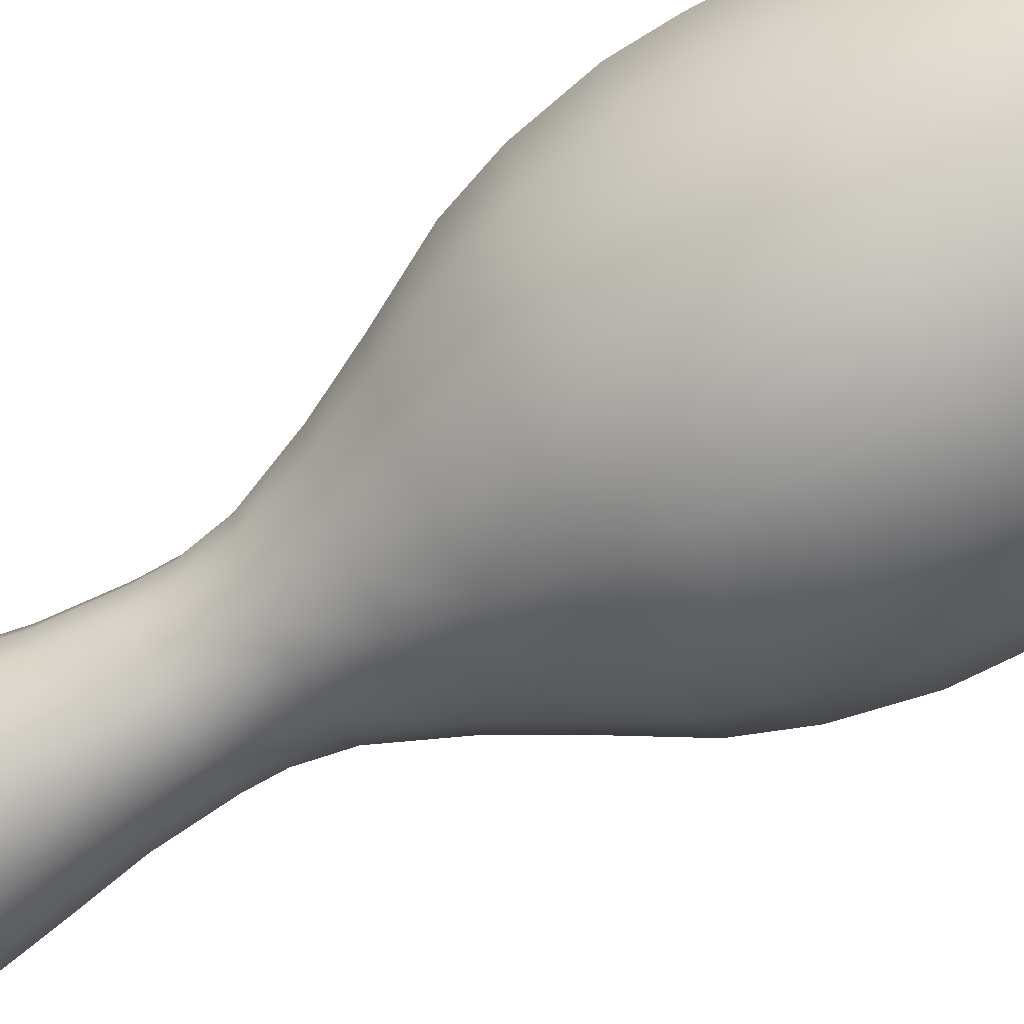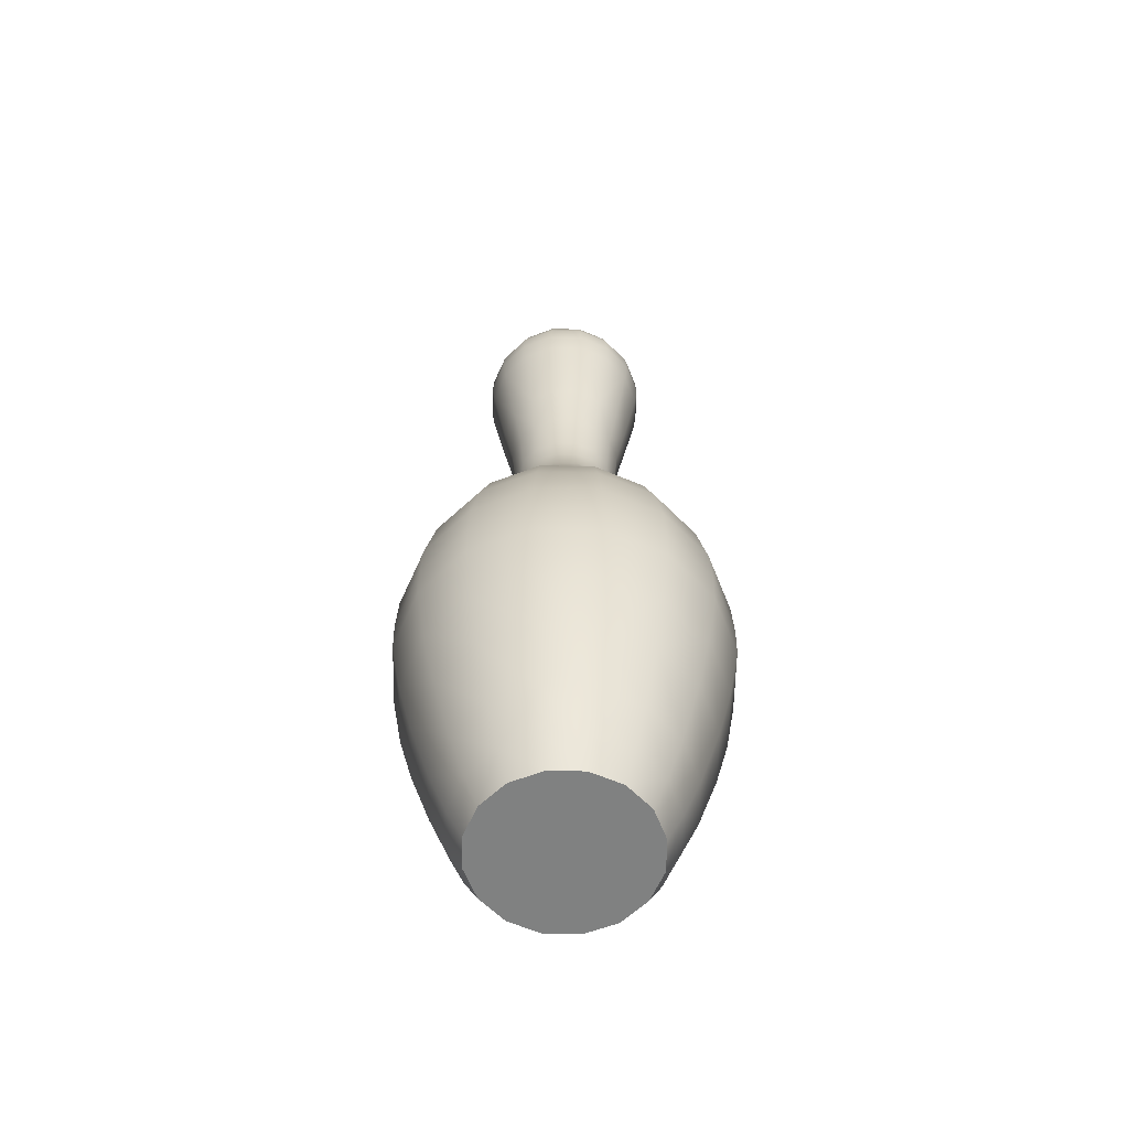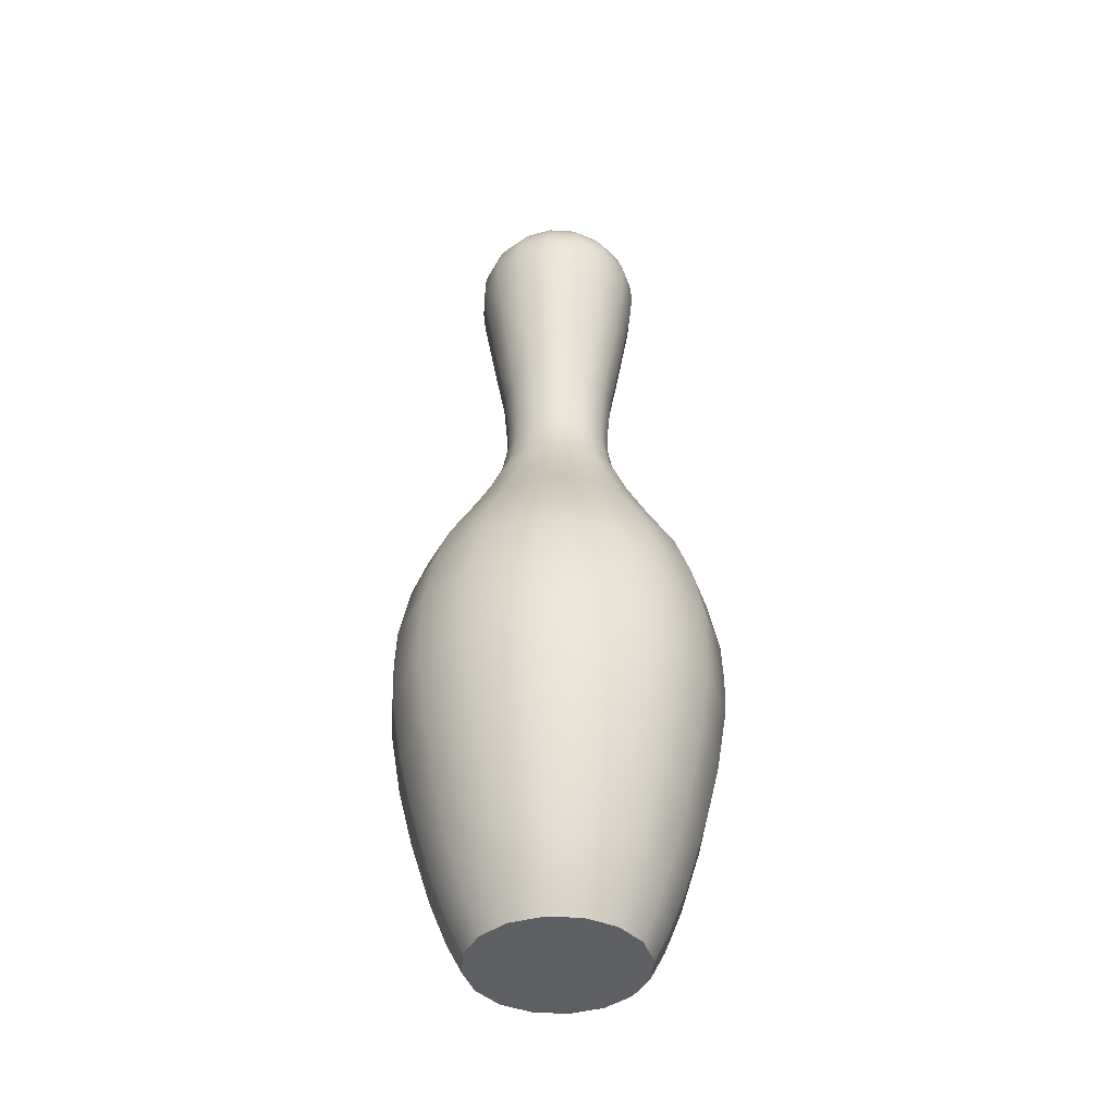
<metadata>
{"format":"obj","ext":"obj","renderer":"f3d","projection":"perspective","resolution":1024,"background":"white","views":[{"elev":-72.4,"azim":-60.6,"up":"+Z"},{"elev":-60.3,"azim":32.6,"up":"+Y"},{"elev":-41.3,"azim":142.2,"up":"+Y"}]}
</metadata>
<code>
v 0.6398 5.46 -1.545
v -0 5.46 -1.672
v -0 6.126 -1.305
v 0.4996 6.126 -1.206
v 0.7135 4.92 -1.723
v -0 4.92 -1.865
v 0.3897 6.685 -0.9408
v -0 6.685 -1.018
v -0 7.31 -0.759
v 0.2905 7.31 -0.7012
v 0.7703 3.27 -1.86
v -0 3.27 -2.013
v -0 3.73 -2.024
v 0.7746 3.73 -1.87
v -0 2.46 -1.881
v -0.7198 2.46 -1.738
v -0.7703 3.27 -1.86
v 0.7661 4.24 -1.85
v -0 4.24 -2.002
v 1.423 3.27 -1.423
v 1.431 3.73 -1.431
v 0.7198 2.46 -1.738
v 1.416 4.24 -1.416
v 1.318 4.92 -1.318
v 0.4755 0.3654 -1.148
v -0 0.3654 -1.243
v -0 0.9 -1.452
v 0.5557 0.9 -1.341
v 0.4041 0 -0.9756
v -0 0 -1.056
v 0.6525 1.73 -1.575
v -0 1.73 -1.705
v -0.7746 3.73 -1.87
v -1.33 2.46 -1.33
v -1.423 3.27 -1.423
v -0.7661 4.24 -1.85
v -0.7135 4.92 -1.723
v -0.4755 0.3654 -1.148
v -0.8786 0.3654 -0.8786
v -1.027 0.9 -1.027
v -0.5557 0.9 -1.341
v -0.4041 0 -0.9756
v -0.7467 0 -0.7467
v -0.6525 1.73 -1.575
v -1.206 1.73 -1.206
v -0.6398 5.46 -1.545
v -0.4996 6.126 -1.206
v -0.3897 6.685 -0.9408
v -0.2905 7.31 -0.7012
v 1.182 5.46 -1.182
v 2.024 3.73 0
v 1.87 3.73 -0.7746
v 1.85 4.24 -0.7661
v 2.002 4.24 0
v 2.013 3.27 0
v 1.86 3.27 -0.7703
v 1.865 4.92 0
v 1.723 4.92 -0.7135
v 1.545 5.46 -0.6398
v 1.672 5.46 0
v 1.341 0.9 -0.5557
v 1.027 0.9 -1.027
v 1.206 1.73 -1.206
v 1.575 1.73 -0.6525
v 1.148 0.3654 -0.4755
v 0.8786 0.3654 -0.8786
v 1.738 2.46 -0.7198
v 1.33 2.46 -1.33
v 1.452 0.9 0
v 1.705 1.73 0
v 1.243 0.3654 0
v 1.881 2.46 0
v 1.305 6.126 0
v 1.206 6.126 -0.4996
v 0.9408 6.685 -0.3897
v 1.018 6.685 0
v 1.056 0 -0
v 0.9756 0 -0.4041
v 0.7012 7.31 -0.2905
v 0.759 7.31 0
v 0.9231 6.126 -0.9231
v 0.72 6.685 -0.72
v 0.7467 0 -0.7467
v 0.5367 7.31 -0.5367
v -1.341 0.9 -0.5557
v -1.575 1.73 -0.6525
v -1.738 2.46 -0.7198
v -1.148 0.3654 -0.4755
v -0.9756 0 -0.4041
v -1.056 0 0
v -1.243 0.3654 0
v -1.86 3.27 -0.7703
v -1.318 4.92 -1.318
v -1.182 5.46 -1.182
v -0.9231 6.126 -0.9231
v -1.416 4.24 -1.416
v -1.431 3.73 -1.431
v -1.87 3.73 -0.7746
v -1.85 4.24 -0.7661
v -1.723 4.92 -0.7135
v -1.545 5.46 -0.6398
v -1.206 6.126 -0.4996
v -1.881 2.46 0
v -2.013 3.27 0
v -1.452 0.9 0
v -1.705 1.73 0
v -0.9408 6.685 -0.3897
v -0.72 6.685 -0.72
v -0.7012 7.31 -0.2905
v -0.5367 7.31 -0.5367
v -2.002 4.24 0
v -1.865 4.92 0
v -2.024 3.73 0
v -1.672 5.46 0
v -1.305 6.126 0
v -1.018 6.685 0
v -0.759 7.31 0
v 0.7927 9.34 0.3283
v 0.858 9.34 0
v 1.045 10.43 0
v 0.9655 10.43 0.3999
v -0.4892 11.61 0.4892
v -0.2647 11.61 0.6391
v -0.1817 11.75 0.4386
v -0.3357 11.75 0.3357
v 0 11.75 0.4747
v 0 11.86 1e-06
v -0.7012 7.31 0.2905
v -0.6301 7.73 0.261
v -0.682 7.73 0
v -0.737 8.68 0
v -0.6809 8.68 0.282
v -0.7927 9.34 0.3283
v -0.858 9.34 0
v -0.682 8.05 0
v -0.6301 8.05 0.261
v -0.9655 10.43 0.3999
v -1.045 10.43 0
v 0.6809 8.68 0.282
v 0.737 8.68 0
v 0 7.73 0.682
v 0.261 7.73 0.6301
v 0.261 8.05 0.6301
v 0 8.05 0.682
v -0.4747 11.75 1e-06
v -0.4386 11.75 0.1817
v 0.4822 7.73 0.4822
v 0.6301 7.73 0.261
v 0.6301 8.05 0.261
v 0.4822 8.05 0.4822
v 0.5367 7.31 0.5367
v 0.7012 7.31 0.2905
v 0.682 7.73 0
v 0.682 8.05 0
v 0.5211 8.68 0.5211
v -0.9959 10.74 0.4125
v -1.078 10.74 0
v 0.9858 11 0.4083
v 1.067 11 0
v 1.001 11.22 0
v 0.9248 11.22 0.3831
v 0.8492 11.46 1e-06
v 0.7845 11.46 0.325
v 0.9959 10.74 0.4125
v 1.078 10.74 0
v -0.6067 9.34 0.6067
v -0.3283 9.34 0.7927
v -0.3999 10.43 0.9655
v -0.7389 10.43 0.7389
v 0.6918 11.61 1e-06
v 0.6391 11.61 0.2647
v -0.4822 7.73 0.4822
v -0.261 7.73 0.6301
v -0.261 8.05 0.6301
v -0.4822 8.05 0.4822
v -0.5367 7.31 0.5367
v -0.2905 7.31 0.7012
v -0.282 8.68 0.6809
v -0.5211 8.68 0.5211
v 0.4747 11.75 1e-06
v 0.4386 11.75 0.1817
v -0.8492 11.46 1e-06
v -0.7845 11.46 0.325
v -0.6391 11.61 0.2647
v -0.6918 11.61 1e-06
v -1.001 11.22 0
v -0.9248 11.22 0.3831
v -0.9858 11 0.4083
v -1.067 11 0
v -0.7623 10.74 0.7623
v -0.4125 10.74 0.9959
v -0.4083 11 0.9858
v -0.7545 11 0.7545
v -0.3831 11.22 0.9248
v -0.7078 11.22 0.7078
v -0.6005 11.46 0.6005
v -0.325 11.46 0.7845
v 0.2647 11.61 0.6391
v 0.4892 11.61 0.4892
v 0.3357 11.75 0.3357
v 0.1817 11.75 0.4386
v 0.325 11.46 0.7845
v 0.6005 11.46 0.6005
v 0.3831 11.22 0.9248
v 0.7078 11.22 0.7078
v 0 7.31 0.759
v 0 10.43 1.045
v 0.3999 10.43 0.9655
v 0.4125 10.74 0.9959
v 0 10.74 1.078
v 0.4083 11 0.9858
v 0 11 1.067
v 0 11.22 1.001
v 0 9.34 0.858
v 0.3283 9.34 0.7927
v 0.2905 7.31 0.7012
v 0.282 8.68 0.6809
v 0 8.68 0.737
v 0 11.46 0.8492
v 0 11.61 0.6918
v 0.7389 10.43 0.7389
v 0.7623 10.74 0.7623
v 0.6067 9.34 0.6067
v 0.7545 11 0.7545
v -0 8.05 -0.682
v -0.261 8.05 -0.6301
v -0.282 8.68 -0.6809
v -0 8.68 -0.737
v -0 7.73 -0.682
v -0.261 7.73 -0.6301
v -0.3283 9.34 -0.7927
v -0 9.34 -0.858
v -0 10.74 -1.078
v -0.4125 10.74 -0.9959
v -0.4083 11 -0.9858
v -0 11 -1.067
v -0 10.43 -1.045
v -0.3999 10.43 -0.9655
v -0.7545 11 -0.7545
v -0.7078 11.22 -0.7078
v -0.3831 11.22 -0.9248
v -0.7623 10.74 -0.7623
v -0.7389 10.43 -0.7389
v -0.6005 11.46 -0.6005
v -0.325 11.46 -0.7845
v -0.1817 11.75 -0.4386
v -0.3357 11.75 -0.3357
v -0.2647 11.61 -0.6391
v -0.4892 11.61 -0.4892
v 0.3283 9.34 -0.7927
v 0.3999 10.43 -0.9655
v -0.6301 7.73 -0.261
v 0.261 8.05 -0.6301
v 0.282 8.68 -0.6809
v 0.4125 10.74 -0.9959
v 0.3831 11.22 -0.9248
v -0 11.22 -1.001
v -0 11.46 -0.8492
v 0.325 11.46 -0.7845
v 0.4083 11 -0.9858
v -0 11.61 -0.6918
v -0 11.75 -0.4747
v 0.261 7.73 -0.6301
v -0.6391 11.61 -0.2647
v -0.4386 11.75 -0.1817
v -0.7845 11.46 -0.325
v -0.9248 11.22 -0.3831
v -0.4822 8.05 -0.4822
v -0.6301 8.05 -0.261
v -0.6809 8.68 -0.282
v -0.5211 8.68 -0.5211
v -0.4822 7.73 -0.4822
v -0.7927 9.34 -0.3283
v -0.9655 10.43 -0.3999
v -0.9858 11 -0.4083
v -0.9959 10.74 -0.4125
v -0.6067 9.34 -0.6067
v 0.2647 11.61 -0.6391
v 0.6809 8.68 -0.282
v 0.5211 8.68 -0.5211
v 0.6067 9.34 -0.6067
v 0.7927 9.34 -0.3283
v 0.6301 8.05 -0.261
v 0.4822 8.05 -0.4822
v 0.7389 10.43 -0.7389
v 0.9655 10.43 -0.3999
v 0.9959 10.74 -0.4125
v 0.7623 10.74 -0.7623
v 0.7545 11 -0.7545
v 0.9858 11 -0.4083
v 0.6301 7.73 -0.261
v 0.4822 7.73 -0.4822
v 0.4892 11.61 -0.4892
v 0.1817 11.75 -0.4386
v 0.3357 11.75 -0.3357
v 0.6005 11.46 -0.6005
v 0.6391 11.61 -0.2647
v 0.4386 11.75 -0.1817
v 0.7845 11.46 -0.325
v 0.7078 11.22 -0.7078
v 0.9248 11.22 -0.3831
v -0.9756 -0 0.4041
v -1.148 0.3654 0.4755
v -1.738 2.46 0.7198
v -1.86 3.27 0.7703
v -1.341 0.9 0.5557
v 0 0 0
v 0.9756 -0 0.4041
v 0.7467 -0 0.7467
v 0.4041 -0 0.9756
v 0 -0 1.056
v -0.4041 -0 0.9756
v -0.7467 -0 0.7467
v -1.575 1.73 0.6525
v -1.723 4.92 0.7135
v -1.545 5.46 0.6398
v -1.85 4.24 0.7661
v -1.87 3.73 0.7746
v -0.9408 6.685 0.3897
v -0.72 6.685 0.72
v -1.206 6.126 0.4996
v -1.027 0.9 1.027
v -1.206 1.73 1.206
v -0.8786 0.3654 0.8786
v -1.33 2.46 1.33
v -1.423 3.27 1.423
v -0.6525 1.73 1.575
v -0.7198 2.46 1.738
v -0.7703 3.27 1.86
v -1.431 3.73 1.431
v -0.4755 0.3654 1.148
v -0.5557 0.9 1.341
v -1.182 5.46 1.182
v -0.9231 6.126 0.9231
v -1.416 4.24 1.416
v -1.318 4.92 1.318
v -0.3897 6.685 0.9408
v 1.206 1.73 1.206
v 1.575 1.73 0.6525
v 1.738 2.46 0.7198
v 1.33 2.46 1.33
v 1.027 0.9 1.027
v 1.341 0.9 0.5557
v 0.7703 3.27 1.86
v 1.423 3.27 1.423
v 1.431 3.73 1.431
v 0.7746 3.73 1.87
v 1.86 3.27 0.7703
v 0.72 6.685 0.72
v 0.9408 6.685 0.3897
v 0.9231 6.126 0.9231
v 1.206 6.126 0.4996
v 0.8786 0.3654 0.8786
v 1.148 0.3654 0.4755
v 0.3897 6.685 0.9408
v 0.4996 6.126 1.206
v 0.4755 0.3654 1.148
v 0.5557 0.9 1.341
v 0.7661 4.24 1.85
v 1.416 4.24 1.416
v 1.318 4.92 1.318
v 0.7135 4.92 1.723
v 0.6398 5.46 1.545
v 1.182 5.46 1.182
v 1.545 5.46 0.6398
v 1.87 3.73 0.7746
v 1.85 4.24 0.7661
v 1.723 4.92 0.7135
v 0 0.3654 1.243
v 0 6.685 1.018
v 0 0.9 1.452
v 0 1.73 1.705
v -0.7135 4.92 1.723
v 0 4.92 1.865
v 0 5.46 1.672
v -0.6398 5.46 1.545
v -0.7661 4.24 1.85
v 0 4.24 2.002
v -0.4996 6.126 1.206
v 0 6.126 1.305
v 0 2.46 1.881
v 0 3.27 2.013
v -0.7746 3.73 1.87
v 0 3.73 2.024
v 0.6525 1.73 1.575
v 0.7198 2.46 1.738
v -0 0 -0
f 2 6 37 46
f 98 92 104 113
f 100 99 111 112
f 19 13 33 36
f 56 55 72 67
f 100 93 96 99
f 41 27 26 38
f 26 30 42 38
f 15 32 44 16
f 32 27 41 44
f 51 55 56 52
f 20 68 22 11
f 57 54 53 58
f 62 66 25 28
f 25 66 83 29
f 67 64 63 68
f 85 88 91 105
f 71 77 78 65
f 70 69 61 64
f 74 73 60 59
f 59 60 57 58
f 76 73 74 75
f 94 93 100 101
f 114 101 100 112
f 40 39 88 85
f 35 34 87 92
f 68 63 31 22
f 86 85 105 106
f 92 87 103 104
f 103 87 86 106
f 107 102 115 116
f 102 101 114 115
f 91 88 89 90
f 45 40 85 86
f 87 34 45 86
f 65 78 83 66
f 49 48 108 110
f 47 46 94 95
f 39 43 89 88
f 110 108 107 109
f 94 46 37 93
f 37 36 96 93
f 74 59 50 81
f 82 81 4 7
f 31 28 27 32
f 23 21 14 18
f 5 18 19 6
f 11 22 15 12
f 33 17 35 97
f 84 79 75 82
f 99 98 113 111
f 1 5 6 2
f 97 35 92 98
f 108 48 47 95
f 38 42 43 39
f 18 14 13 19
f 64 61 62 63
f 14 21 20 11
f 10 84 82 7
f 41 38 39 40
f 75 74 81 82
f 10 7 8 9
f 108 95 102 107
f 28 25 26 27
f 26 25 29 30
f 5 24 23 18
f 96 97 98 99
f 4 81 50 1
f 50 24 5 1
f 48 8 3 47
f 3 2 46 47
f 79 80 76 75
f 53 52 21 23
f 13 12 17 33
f 22 31 32 15
f 49 9 8 48
f 6 19 36 37
f 102 95 94 101
f 62 61 65 66
f 16 44 45 34
f 7 4 3 8
f 12 15 16 17
f 36 33 97 96
f 52 56 20 21
f 58 53 23 24
f 53 54 51 52
f 4 1 2 3
f 50 59 58 24
f 72 70 64 67
f 63 62 28 31
f 14 11 12 13
f 20 56 67 68
f 45 44 41 40
f 35 17 16 34
f 109 107 116 117
f 69 71 65 61
f 124 126 127
f 145 146 127
f 181 180 127
f 201 200 127
f 125 124 127
f 126 201 127
f 200 181 127
f 146 125 127
f 246 247 127
f 262 246 127
f 265 145 127
f 247 265 127
f 295 294 127
f 298 295 127
f 294 262 127
f 180 298 127
f 138 134 133 137
f 181 200 199 171
f 148 152 80 153
f 118 139 140 119
f 140 139 149 154
f 144 141 142 143
f 169 137 133 166
f 167 166 179 178
f 150 147 148 149
f 149 148 153 154
f 129 128 176 172
f 175 172 173 174
f 131 270 269 135
f 179 132 136 175
f 223 155 139 118
f 165 164 121 120
f 186 189 188 187
f 182 186 187 183
f 189 275 276 157
f 221 208 215 223
f 157 276 274 138
f 184 185 182 183
f 136 129 172 175
f 142 216 151 147
f 254 280 284 253
f 146 145 185 184
f 173 177 206 141
f 264 266 182 185
f 265 264 185 145
f 219 213 204 202
f 159 165 287 290
f 195 187 188 193
f 224 211 209 222
f 288 285 251 255
f 300 289 260 256
f 278 293 296 259
f 203 202 204 205
f 186 267 275 189
f 203 205 161 163
f 199 203 163 171
f 224 222 164 158
f 281 282 279 280
f 221 223 118 121
f 287 286 285 288
f 146 184 122 125
f 248 245 244 249
f 244 245 241 240
f 142 141 206 216
f 246 248 249 247
f 191 168 207 210
f 236 233 234 235
f 213 194 192 212
f 168 167 214 207
f 215 214 218 217
f 218 178 174 144
f 215 217 155 223
f 252 272 110 109
f 143 142 147 150
f 217 143 150 155
f 219 197 194 213
f 123 197 219 220
f 126 124 123 220
f 262 261 248 246
f 265 247 249 264
f 248 261 258 245
f 260 255 233 236
f 257 256 260 236
f 258 259 256 257
f 276 242 243 274
f 138 274 273 134
f 252 109 117 130
f 239 242 276 275
f 249 244 266 264
f 244 240 267 266
f 240 239 275 267
f 167 178 218 214
f 271 268 269 270
f 174 173 141 144
f 243 238 231 277
f 240 241 235 239
f 239 235 234 242
f 242 234 238 243
f 230 229 9 49
f 238 237 232 231
f 234 233 237 238
f 228 225 226 227
f 230 49 110 272
f 225 229 230 226
f 228 254 253 225
f 253 263 229 225
f 231 232 228 227
f 263 10 9 229
f 192 191 210 212
f 255 251 237 233
f 251 250 232 237
f 289 288 255 260
f 156 137 169 190
f 296 300 256 259
f 298 297 293 295
f 184 183 196 122
f 133 134 131 132
f 277 271 270 273
f 131 135 136 132
f 157 138 137 156
f 258 257 241 245
f 257 236 235 241
f 189 157 156 188
f 278 259 258 261
f 182 266 267 186
f 160 161 158 159
f 262 294 278 261
f 268 272 252 269
f 273 270 131 134
f 298 180 170 297
f 297 170 162 299
f 162 160 301 299
f 227 226 268 271
f 269 252 130 135
f 291 79 84 292
f 231 227 271 277
f 140 154 283 279
f 226 230 272 268
f 243 277 273 274
f 300 301 290 289
f 165 120 286 287
f 263 292 84 10
f 294 295 293 278
f 283 291 292 284
f 285 281 250 251
f 282 119 140 279
f 280 279 283 284
f 222 209 208 221
f 285 286 282 281
f 153 80 79 291
f 289 290 287 288
f 297 299 296 293
f 296 299 301 300
f 213 212 211 204
f 198 202 203 199
f 173 172 176 177
f 178 179 175 174
f 120 119 282 286
f 212 210 209 211
f 190 169 168 191
f 154 153 291 283
f 126 220 198 201
f 166 133 132 179
f 159 158 164 165
f 124 125 122 123
f 123 122 196 197
f 160 159 290 301
f 162 163 161 160
f 148 147 151 152
f 208 207 214 215
f 164 222 221 121
f 250 254 228 232
f 284 292 263 253
f 155 150 149 139
f 196 183 187 195
f 198 220 219 202
f 201 198 199 200
f 171 163 162 170
f 181 171 170 180
f 250 281 280 254
f 195 193 192 194
f 205 204 211 224
f 193 188 156 190
f 209 210 207 208
f 130 117 128 129
f 120 121 118 119
f 169 166 167 168
f 196 195 194 197
f 218 144 143 217
f 205 224 158 161
f 193 190 191 192
f 135 130 129 136
f 379 376 375 380
f 310 387 309
f 309 387 308
f 308 387 77
f 77 387 78
f 78 387 83
f 83 387 29
f 29 387 30
f 30 387 42
f 42 387 43
f 43 387 89
f 89 387 90
f 90 387 302
f 302 387 313
f 313 387 312
f 312 387 311
f 311 387 310
f 177 337 370 206
f 337 379 380 370
f 382 381 386 344
f 383 330 326 329
f 335 330 383 377
f 377 383 384 378
f 338 385 358 342
f 328 327 372 381
f 216 206 370 355
f 317 111 113 318
f 113 104 305 318
f 112 111 317 315
f 314 306 322 323
f 105 91 303 306
f 128 117 116 319
f 322 324 331 332
f 326 325 328 329
f 320 334 379 337
f 379 334 333 376
f 319 321 334 320
f 317 318 330 335
f 318 305 326 330
f 323 322 332 327
f 304 314 323 325
f 322 306 303 324
f 91 90 302 303
f 303 302 313 324
f 326 305 304 325
f 333 316 315 336
f 321 316 333 334
f 315 317 335 336
f 347 344 345 346
f 359 347 346 360
f 360 346 366 367
f 346 345 348 366
f 368 361 360 367
f 364 361 368 365
f 305 104 103 304
f 106 105 306 314
f 343 354 71 69
f 103 106 314 304
f 176 128 319 320
f 368 367 54 57
f 367 366 51 54
f 316 114 112 315
f 177 176 320 337
f 321 115 114 316
f 116 115 321 319
f 350 349 351 352
f 152 350 76 80
f 366 348 55 51
f 71 354 308 77
f 348 340 72 55
f 72 340 339 70
f 339 343 69 70
f 60 365 368 57
f 374 378 359 362
f 151 349 350 152
f 355 370 380 356
f 380 375 363 356
f 342 353 354 343
f 357 310 309 353
f 384 382 344 347
f 345 341 340 348
f 325 323 327 328
f 340 341 338 339
f 345 344 386 341
f 353 309 308 354
f 358 357 353 342
f 338 342 343 339
f 356 363 364 351
f 362 359 360 361
f 364 363 362 361
f 216 355 349 151
f 386 385 338 341
f 349 355 356 351
f 369 331 312 311
f 383 329 382 384
f 376 373 374 375
f 373 377 378 374
f 333 336 373 376
f 373 336 335 377
f 327 332 371 372
f 332 331 369 371
f 329 328 381 382
f 369 311 310 357
f 372 371 358 385
f 358 371 369 357
f 375 374 362 363
f 76 350 352 73
f 352 351 364 365
f 381 372 385 386
f 378 384 347 359
f 352 365 60 73
f 331 324 313 312

</code>
